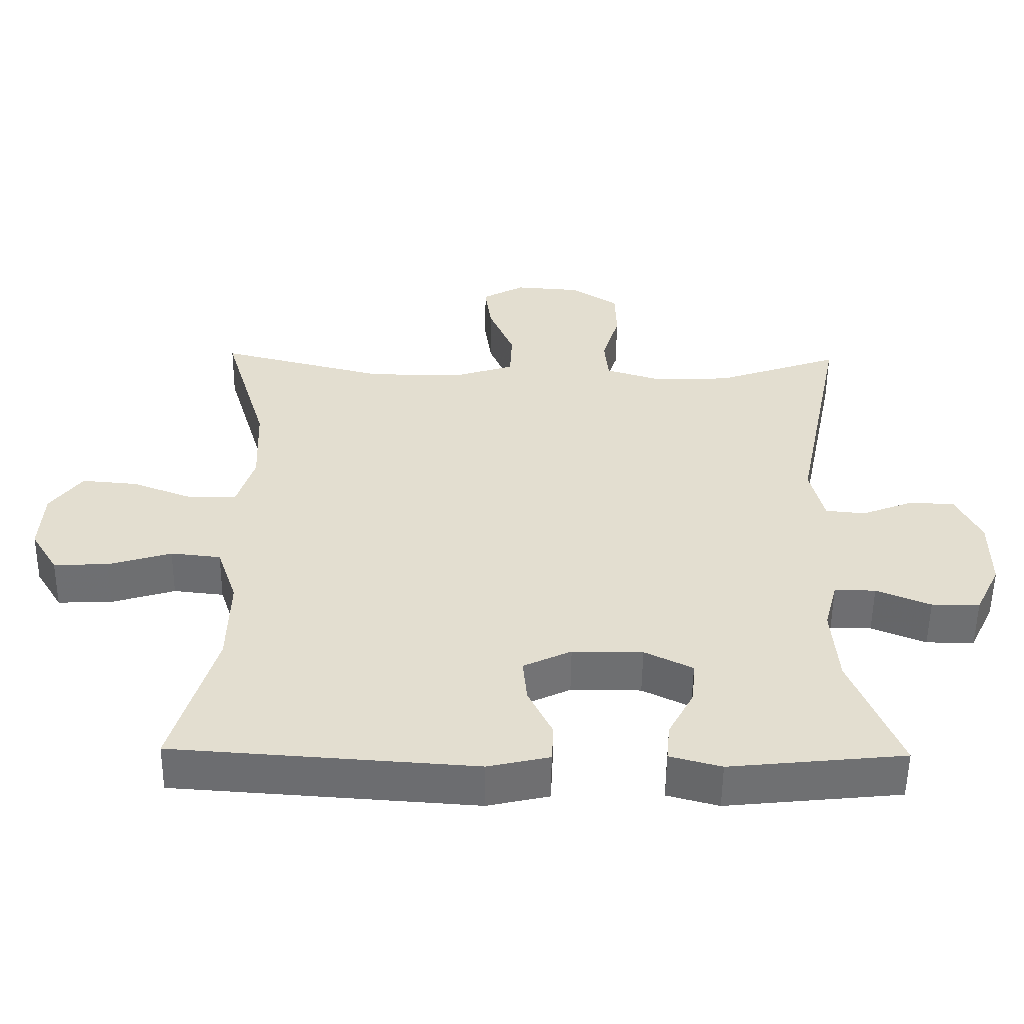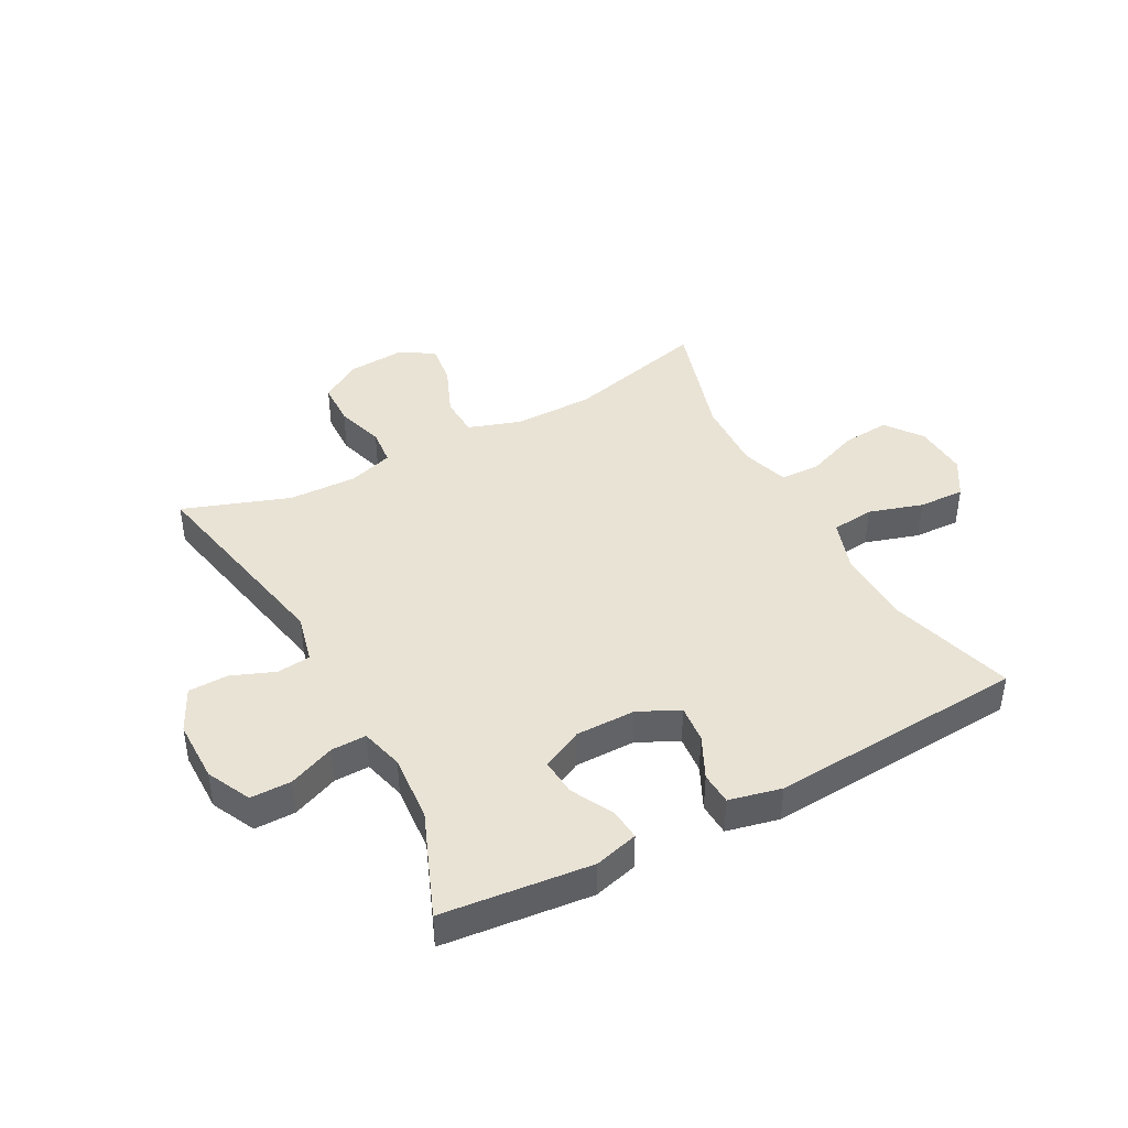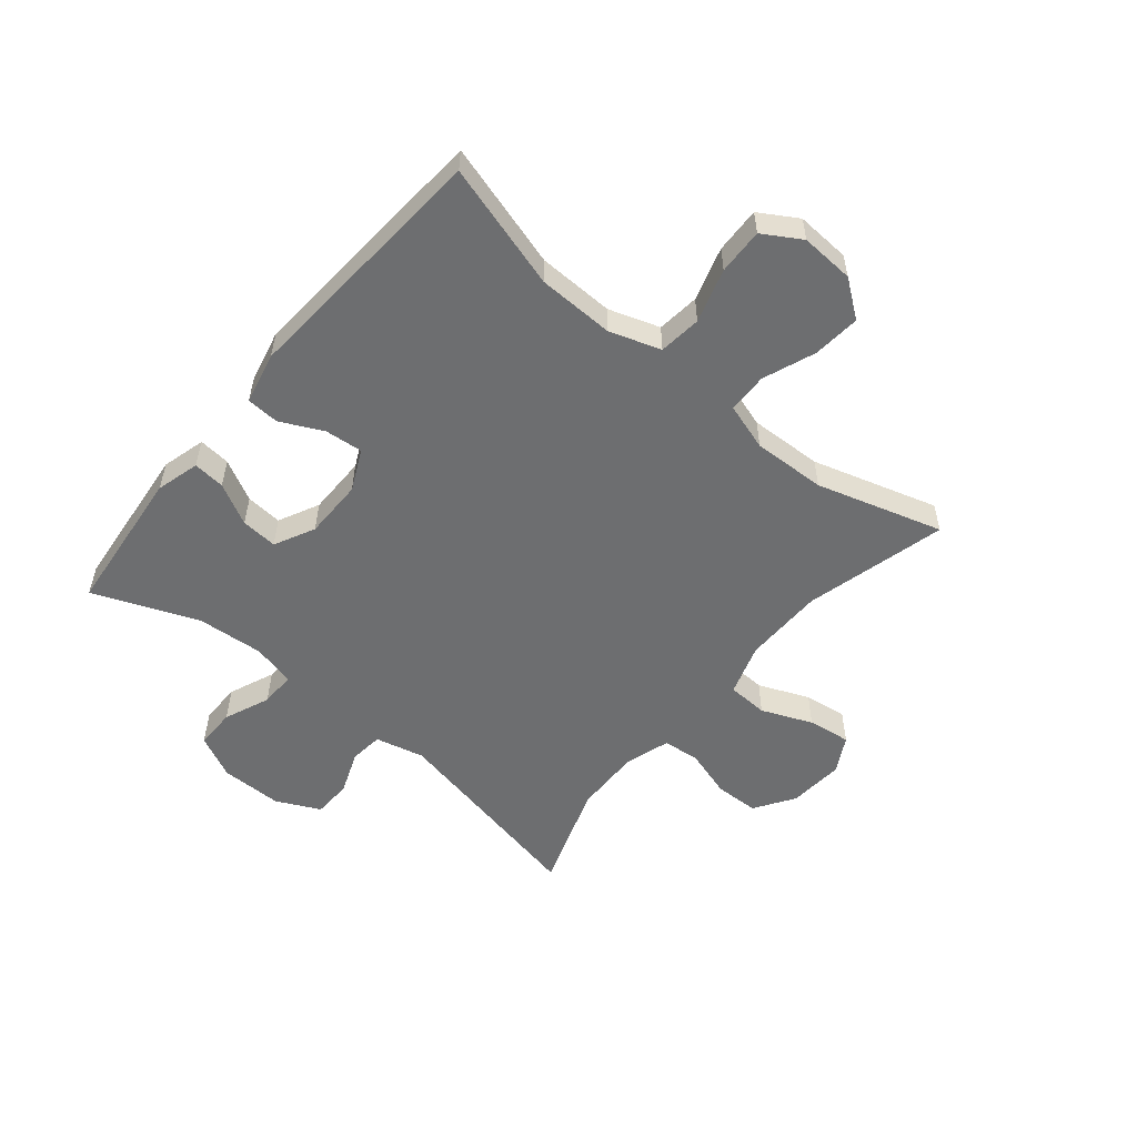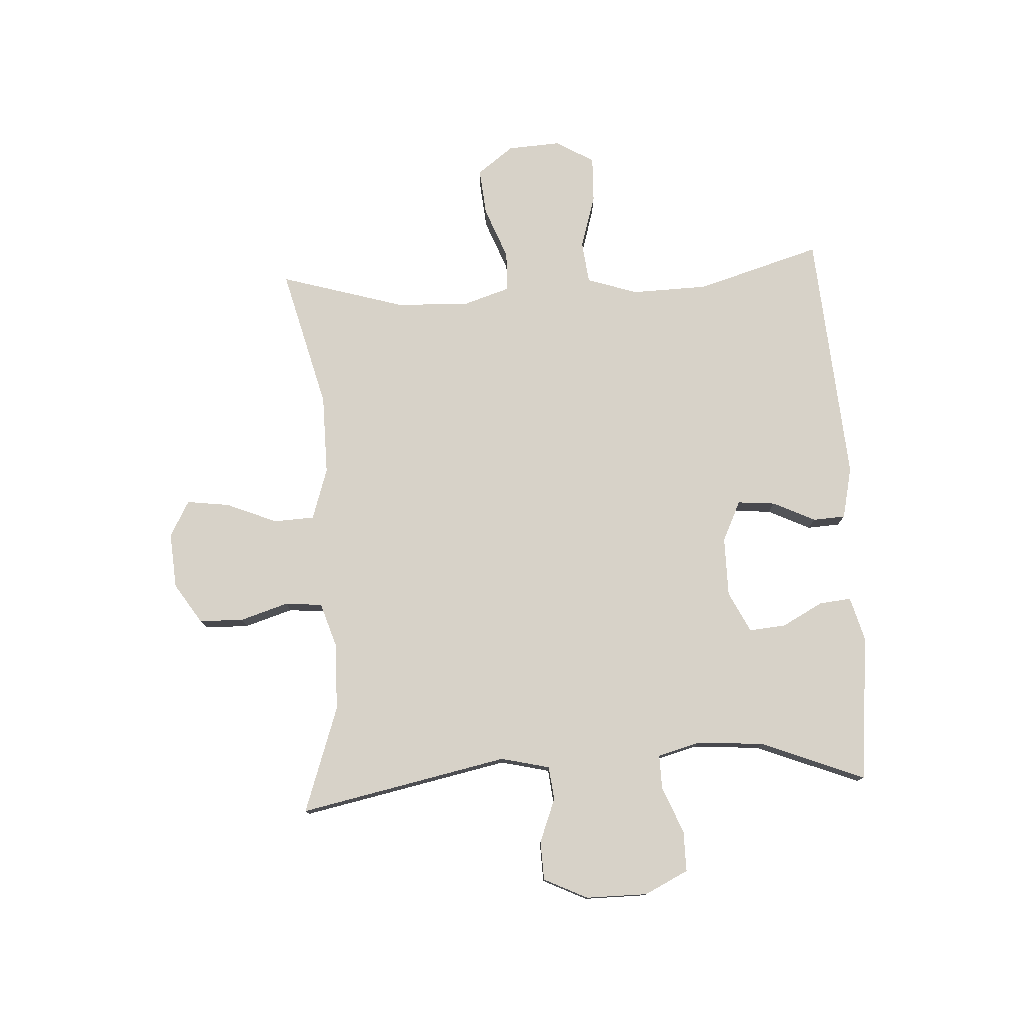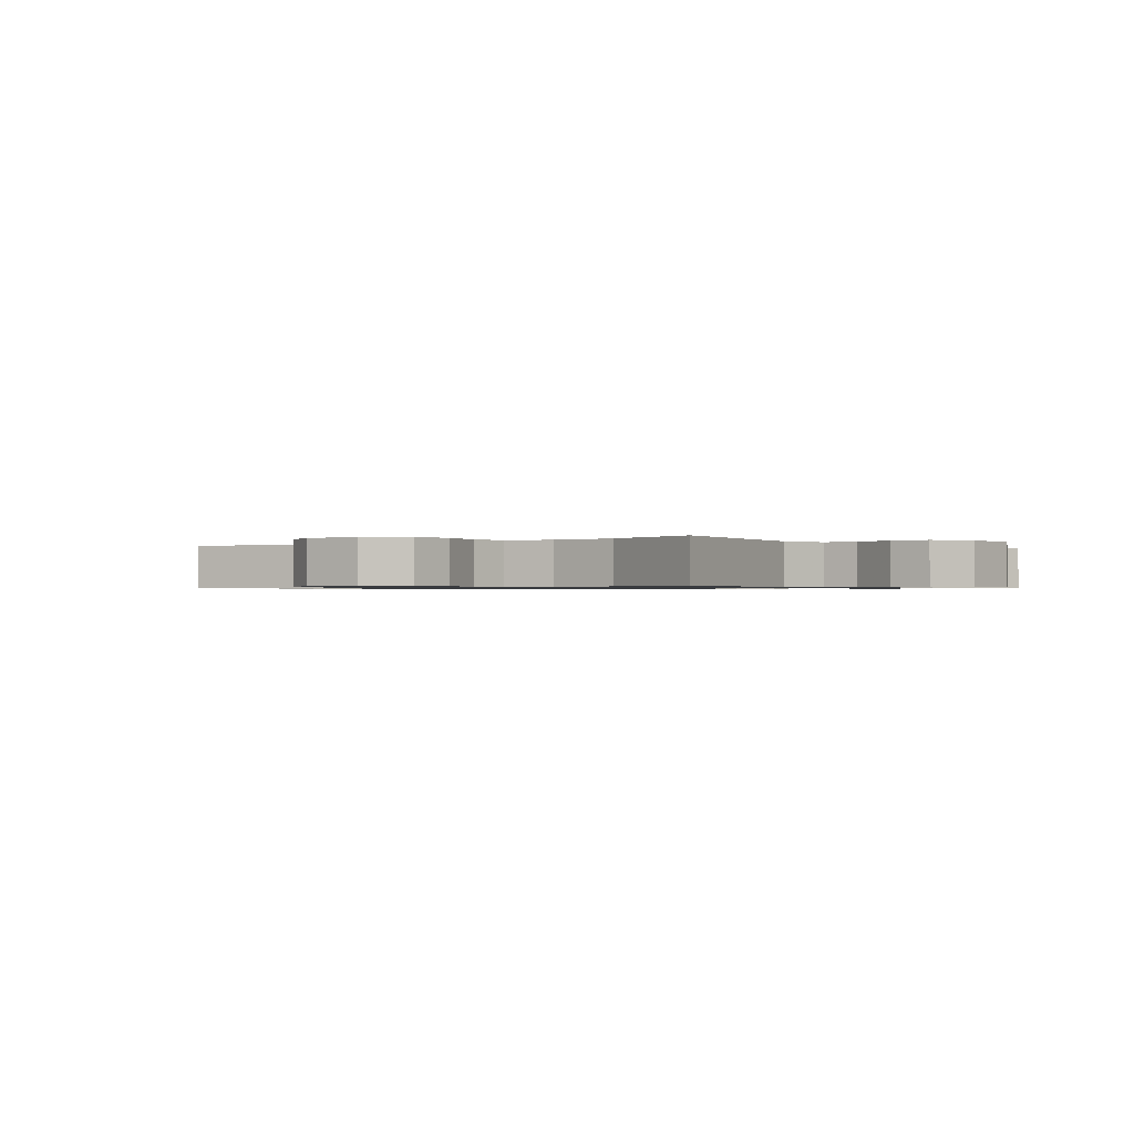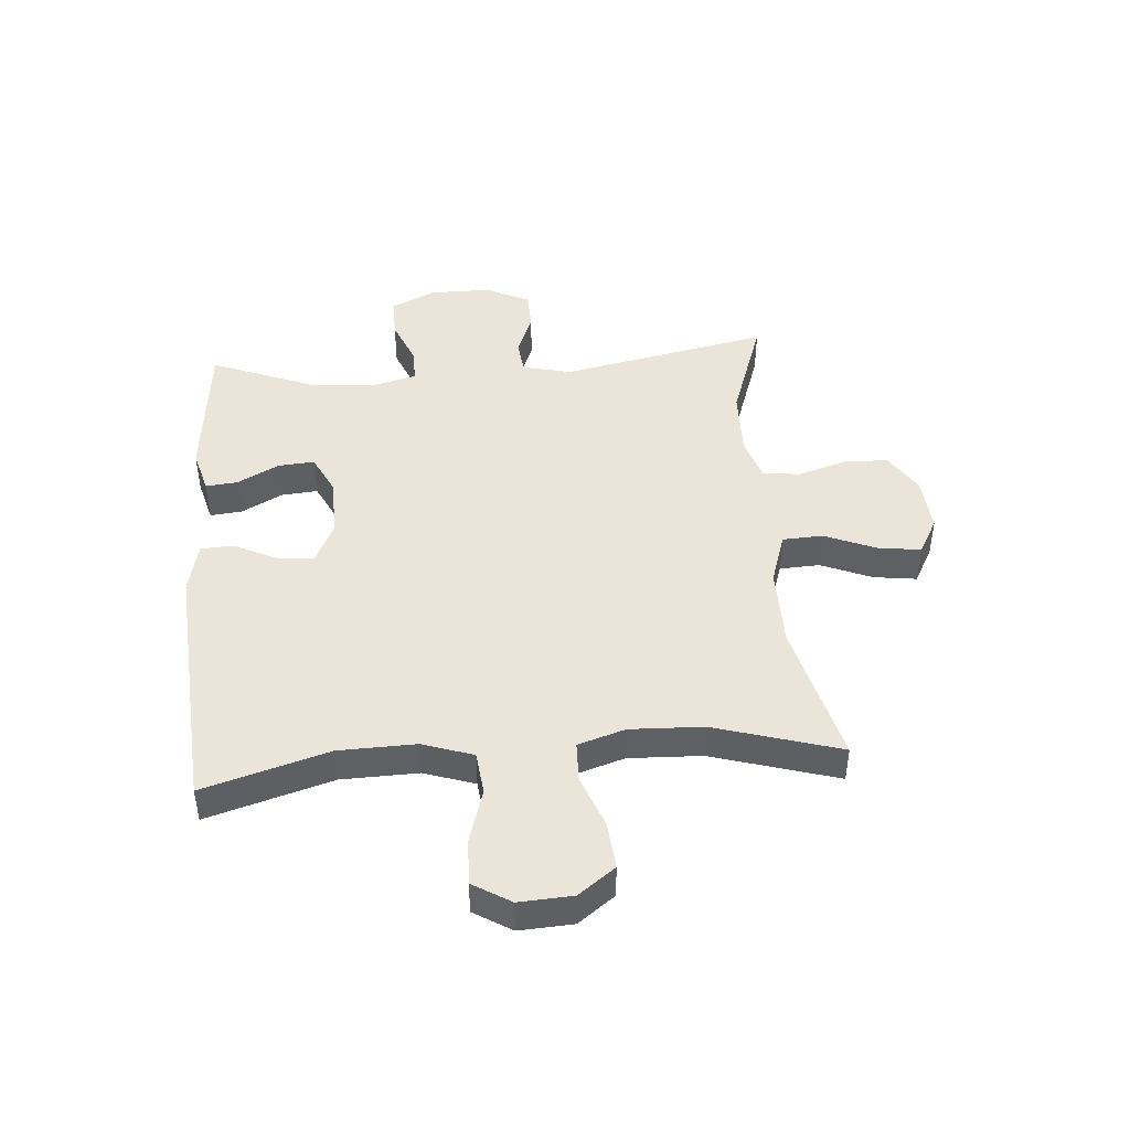
<metadata>
{"format":"obj","ext":"obj","renderer":"f3d","projection":"perspective","resolution":1024,"background":"white","views":[{"elev":-54.5,"azim":-0.7,"up":"+Z"},{"elev":42.2,"azim":151.8,"up":"+Y"},{"elev":-54.2,"azim":-129.8,"up":"+Y"},{"elev":77.4,"azim":86.6,"up":"+Y"},{"elev":-0.8,"azim":38.1,"up":"+Y"},{"elev":45.2,"azim":-94.6,"up":"+Y"}]}
</metadata>
<code>
v 0.5 0.07 -0.5
v 0.249 0.07 -0.526
v 0.175 0.07 -0.506
v 0.18 0.07 -0.452
v 0.217 0.07 -0.382
v 0.222 0.07 -0.32
v 0.153 0.07 -0.286
v 0.052 0.07 -0.286
v -0.017 0.07 -0.319
v -0.011 0.07 -0.383
v 0.024 0.07 -0.455
v 0.021 0.07 -0.51
v -0.067 0.07 -0.53
v -0.5 0.07 -0.5
v -0.438 0.07 -0.288
v -0.435 0.07 -0.158
v -0.464 0.07 -0.072
v -0.536 0.07 -0.064
v -0.627 0.07 -0.092
v -0.705 0.07 -0.095
v -0.744 0.07 -0.031
v -0.739 0.07 0.06
v -0.693 0.07 0.122
v -0.613 0.07 0.115
v -0.524 0.07 0.081
v -0.456 0.07 0.083
v -0.431 0.07 0.163
v -0.436 0.07 0.287
v -0.5 0.07 0.5
v -0.259 0.07 0.439
v -0.123 0.07 0.438
v -0.035 0.07 0.467
v -0.032 0.07 0.536
v -0.068 0.07 0.622
v -0.078 0.07 0.695
v -0.017 0.07 0.729
v 0.078 0.07 0.722
v 0.146 0.07 0.678
v 0.148 0.07 0.603
v 0.123 0.07 0.521
v 0.129 0.07 0.458
v 0.205 0.07 0.434
v 0.32 0.07 0.437
v 0.5 0.07 0.5
v 0.428 0.07 0.145
v 0.448 0.07 0.062
v 0.505 0.07 0.056
v 0.579 0.07 0.085
v 0.645 0.07 0.083
v 0.681 0.07 0.009
v 0.681 0.07 -0.096
v 0.645 0.07 -0.17
v 0.576 0.07 -0.17
v 0.498 0.07 -0.138
v 0.439 0.07 -0.137
v 0.42 0.07 -0.209
v 0.429 0.07 -0.323
v 0.5 0 -0.5
v 0.249 0 -0.526
v 0.175 0 -0.506
v 0.18 0 -0.452
v 0.217 0 -0.382
v 0.222 0 -0.32
v 0.153 0 -0.286
v 0.052 0 -0.286
v -0.017 0 -0.319
v -0.011 0 -0.383
v 0.024 0 -0.455
v 0.021 0 -0.51
v -0.067 0 -0.53
v -0.5 0 -0.5
v -0.438 0 -0.288
v -0.435 0 -0.158
v -0.464 0 -0.072
v -0.536 0 -0.064
v -0.627 0 -0.092
v -0.705 0 -0.095
v -0.744 0 -0.031
v -0.739 0 0.06
v -0.693 0 0.122
v -0.613 0 0.115
v -0.524 0 0.081
v -0.456 0 0.083
v -0.431 0 0.163
v -0.436 0 0.287
v -0.5 0 0.5
v -0.259 0 0.439
v -0.123 0 0.438
v -0.035 0 0.467
v -0.032 0 0.536
v -0.068 0 0.622
v -0.078 0 0.695
v -0.017 0 0.729
v 0.078 0 0.722
v 0.146 0 0.678
v 0.148 0 0.603
v 0.123 0 0.521
v 0.129 0 0.458
v 0.205 0 0.434
v 0.32 0 0.437
v 0.5 0 0.5
v 0.428 0 0.145
v 0.448 0 0.062
v 0.505 0 0.056
v 0.579 0 0.085
v 0.645 0 0.083
v 0.681 0 0.009
v 0.681 0 -0.096
v 0.645 0 -0.17
v 0.576 0 -0.17
v 0.498 0 -0.138
v 0.439 0 -0.137
v 0.42 0 -0.209
v 0.429 0 -0.323
f 51 52 53 54
f 51 54 55
f 50 51 55
f 47 48 49 50
f 46 47 50 55
f 45 46 55 56
f 43 44 45
f 42 43 45 56
f 37 38 39 40
f 37 40 41
f 36 37 41
f 33 34 35 36
f 32 33 36 41
f 31 32 41 42
f 28 29 30
f 27 28 30 31
f 26 27 31 42
f 22 23 24 25
f 22 25 26
f 21 22 26
f 18 19 20 21
f 17 18 21 26
f 16 17 26 42
f 12 13 14 15
f 10 11 12 15
f 9 10 15 16
f 8 9 16 42
f 2 3 4 5
f 57 1 2 5
f 57 5 6
f 56 57 6 7
f 7 8 42 56
f 111 110 109 108
f 112 111 108
f 112 108 107
f 107 106 105 104
f 112 107 104 103
f 113 112 103 102
f 102 101 100
f 113 102 100 99
f 97 96 95 94
f 98 97 94
f 98 94 93
f 93 92 91 90
f 98 93 90 89
f 99 98 89 88
f 87 86 85
f 88 87 85 84
f 99 88 84 83
f 82 81 80 79
f 83 82 79
f 83 79 78
f 78 77 76 75
f 83 78 75 74
f 99 83 74 73
f 72 71 70 69
f 72 69 68 67
f 73 72 67 66
f 99 73 66 65
f 62 61 60 59
f 62 59 58 114
f 63 62 114
f 64 63 114 113
f 113 99 65 64
f 1 58 59 2
f 2 59 60 3
f 3 60 61 4
f 4 61 62 5
f 5 62 63 6
f 6 63 64 7
f 7 64 65 8
f 8 65 66 9
f 9 66 67 10
f 10 67 68 11
f 11 68 69 12
f 12 69 70 13
f 13 70 71 14
f 14 71 72 15
f 15 72 73 16
f 16 73 74 17
f 17 74 75 18
f 18 75 76 19
f 19 76 77 20
f 20 77 78 21
f 21 78 79 22
f 22 79 80 23
f 23 80 81 24
f 24 81 82 25
f 25 82 83 26
f 26 83 84 27
f 27 84 85 28
f 28 85 86 29
f 29 86 87 30
f 30 87 88 31
f 31 88 89 32
f 32 89 90 33
f 33 90 91 34
f 34 91 92 35
f 35 92 93 36
f 36 93 94 37
f 37 94 95 38
f 38 95 96 39
f 39 96 97 40
f 40 97 98 41
f 41 98 99 42
f 42 99 100 43
f 43 100 101 44
f 44 101 102 45
f 45 102 103 46
f 46 103 104 47
f 47 104 105 48
f 48 105 106 49
f 49 106 107 50
f 50 107 108 51
f 51 108 109 52
f 52 109 110 53
f 53 110 111 54
f 54 111 112 55
f 55 112 113 56
f 56 113 114 57
f 57 114 58 1

</code>
